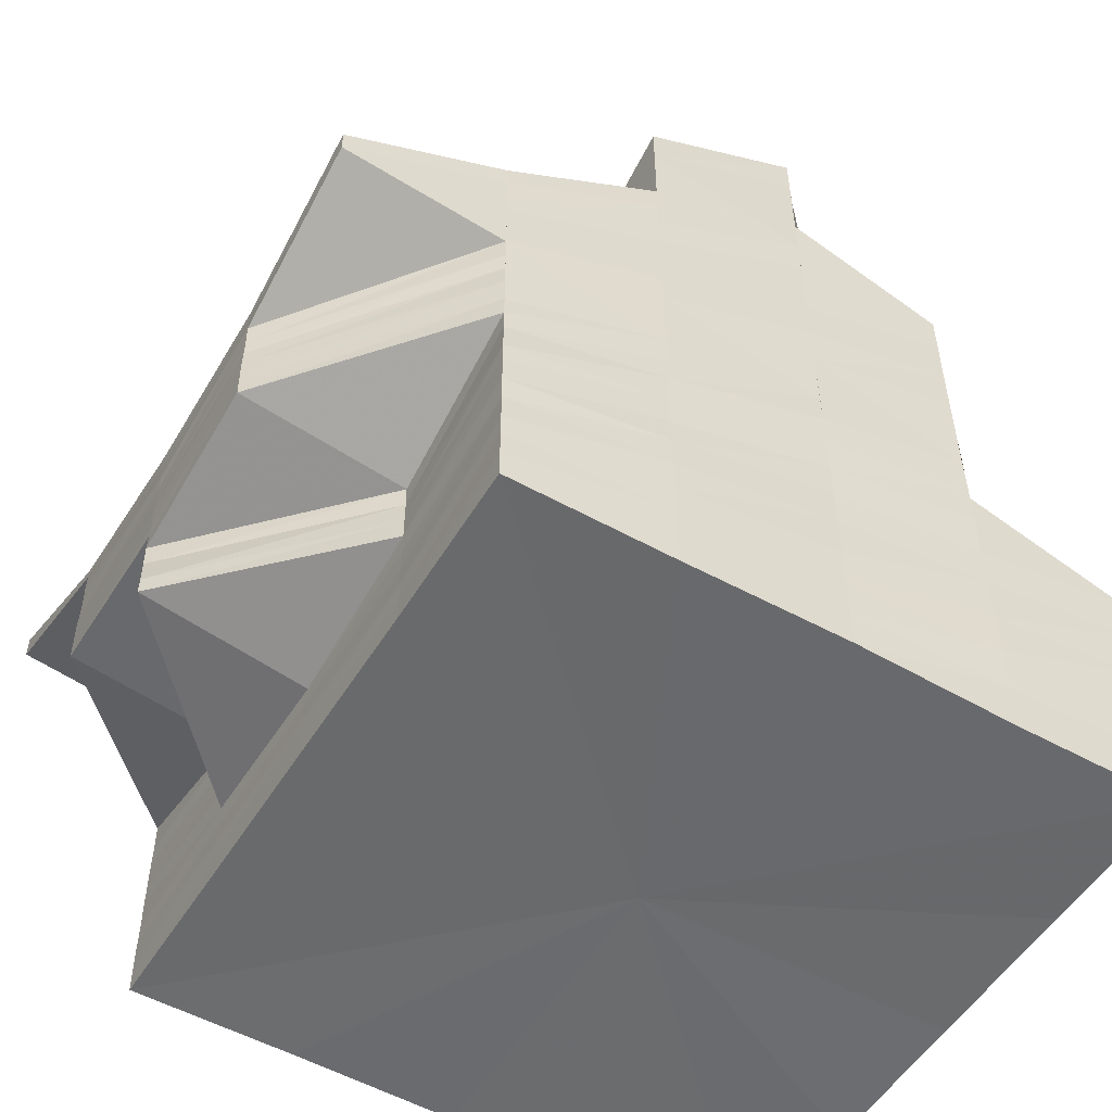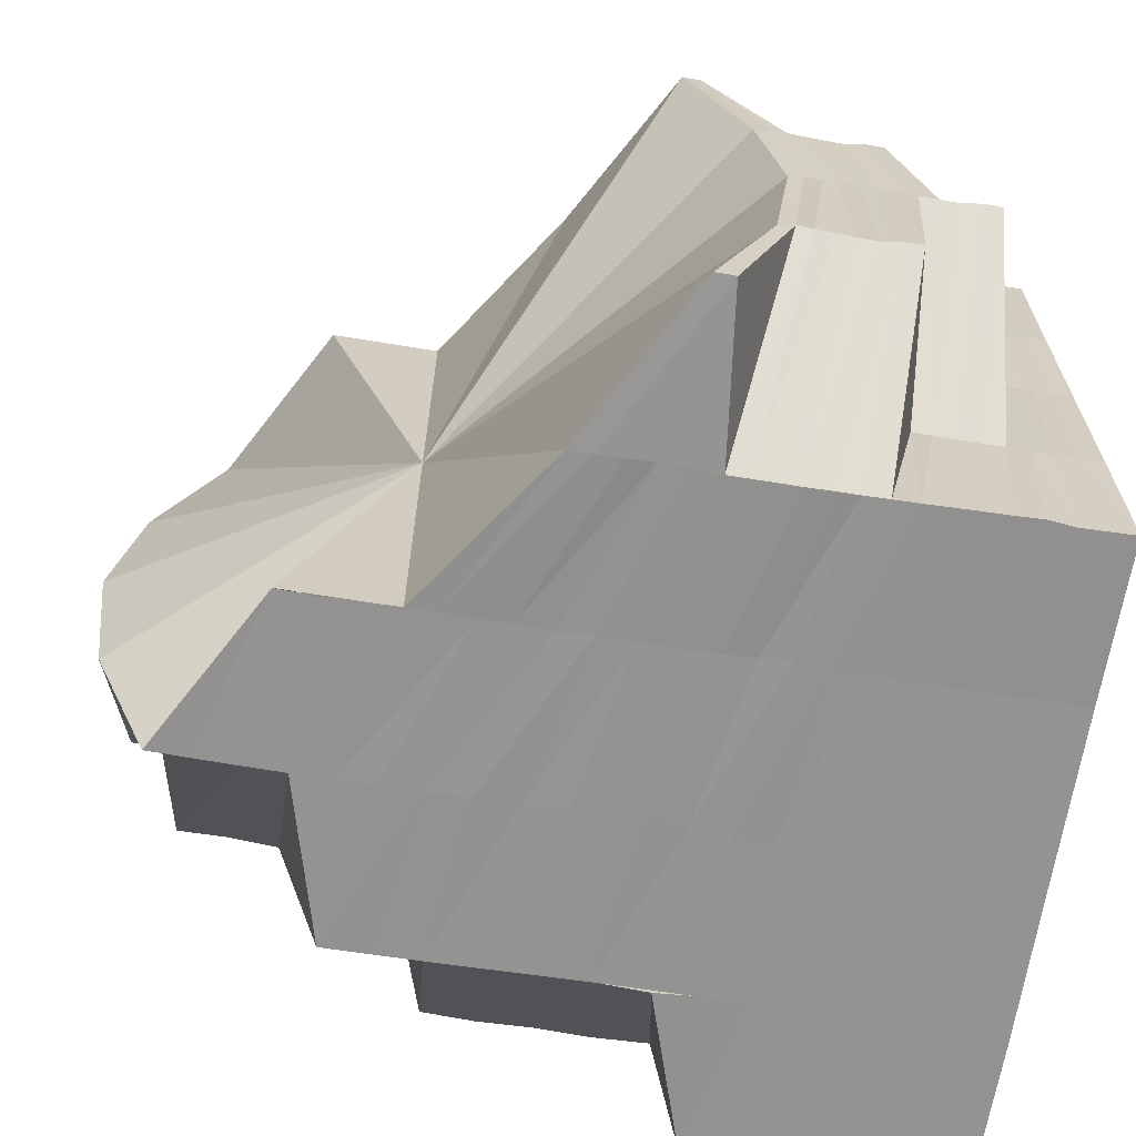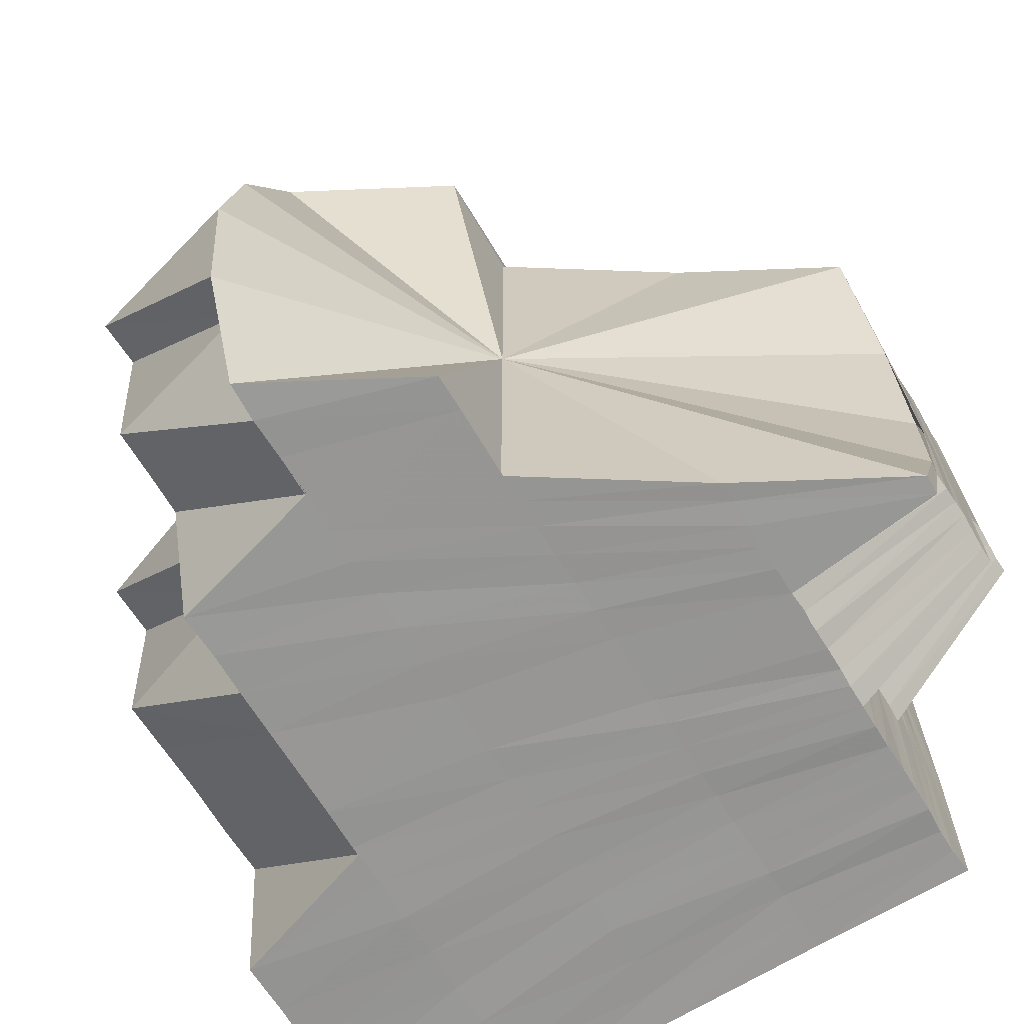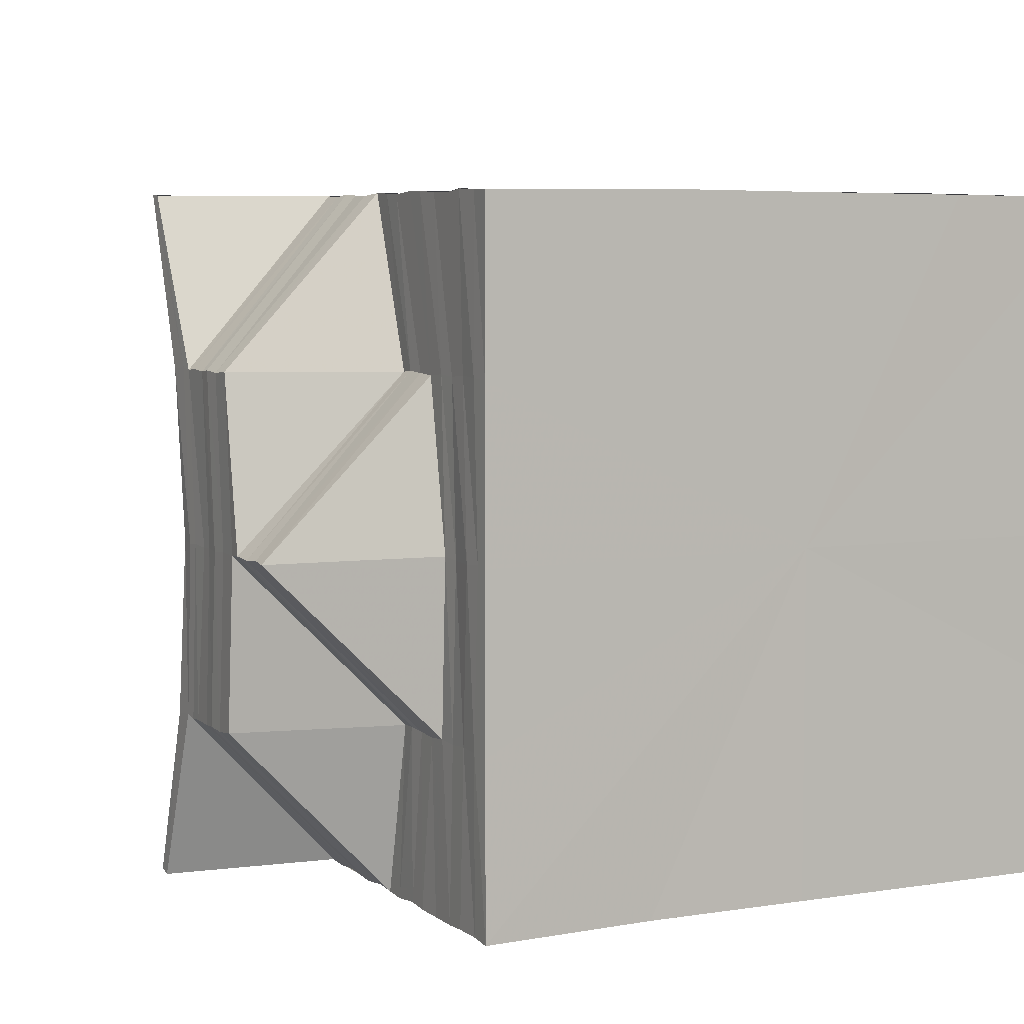
<metadata>
{"format":"obj","ext":"obj","renderer":"f3d","projection":"perspective","resolution":1024,"background":"white","views":[{"elev":-53.2,"azim":149.0,"up":"+Z"},{"elev":-66.5,"azim":81.0,"up":"+Y"},{"elev":-67.6,"azim":31.8,"up":"+Y"},{"elev":5.7,"azim":153.4,"up":"+Y"}]}
</metadata>
<code>
o 31477
v 2190 1879 17.75
v 2190 1879 17.75
v 2190 1879 17.75
v 2190 1879 17.75
v 2190 1879 17.75
v 2190 1879 17.75
v 2190 1879 17.75
v 2190 1879 17.75
v 2190 1879 17.75
v 2190 1879 17.75
v 2190 1879 17.75
v 2190 1879 17.75
v 2190 1879 17.75
v 2190 1879 17.75
v 2190 1879 17.76
v 2190 1879 17.76
v 2190 1879 17.75
v 2190 1879 17.75
v 2190 1879 17.75
v 2190 1879 17.76
v 2190 1879 17.76
v 2190 1879 17.76
v 2190 1879 17.75
v 2190 1879 17.76
v 2190 1879 17.76
v 2190 1879 17.76
v 2190 1879 17.76
v 2190 1879 17.76
v 2190 1879 17.77
v 2190 1879 17.76
v 2190 1879 17.76
v 2190 1879 17.77
v 2190 1879 17.76
v 2190 1879 17.77
v 2190 1879 17.76
v 2190 1879 17.76
v 2190 1879 17.76
v 2190 1879 17.77
v 2190 1879 17.77
v 2190 1879 17.76
v 2190 1879 17.76
v 2190 1879 17.75
v 2190 1879 17.75
v 2190 1879 17.75
v 2190 1879 17.75
v 2190 1879 17.75
v 2190 1879 17.75
v 2190 1879 17.75
v 2190 1879 17.75
v 2190 1879 17.75
v 2190 1879 17.75
v 2190 1879 17.75
v 2190 1879 17.75
v 2190 1879 17.75
v 2190 1879 17.75
v 2190 1879 17.75
v 2190 1879 17.75
v 2190 1879 17.75
v 2190 1879 17.75
v 2190 1879 17.75
v 2190 1879 17.75
v 2190 1879 17.75
v 2190 1879 17.75
v 2190 1879 17.75
v 2190 1879 17.75
v 2190 1879 17.75
v 2190 1879 17.75
v 2190 1879 17.75
v 2190 1879 17.75
v 2190 1879 17.75
v 2190 1879 17.75
v 2190 1879 17.75
v 2190 1879 17.75
v 2190 1879 17.75
v 2190 1879 17.75
v 2190 1879 17.75
v 2190 1879 17.75
v 2190 1879 17.75
v 2190 1879 17.75
v 2190 1879 17.75
v 2190 1879 17.75
v 2190 1879 17.75
v 2190 1879 17.75
v 2190 1879 17.75
v 2190 1879 17.75
v 2190 1879 17.75
v 2190 1879 17.75
v 2190 1879 17.75
v 2190 1879 17.76
v 2190 1879 17.76
v 2190 1879 17.76
v 2190 1879 17.76
v 2190 1879 17.75
v 2190 1879 17.76
v 2190 1879 17.76
v 2190 1879 17.76
v 2190 1879 17.76
v 2190 1879 17.76
v 2190 1879 17.76
v 2190 1879 17.76
v 2190 1879 17.76
v 2190 1879 17.76
v 2190 1879 17.76
v 2190 1879 17.77
v 2190 1879 17.76
v 2190 1879 17.76
v 2190 1879 17.76
v 2190 1879 17.77
v 2190 1879 17.76
v 2190 1879 17.76
v 2190 1879 17.76
v 2190 1879 17.76
v 2190 1879 17.76
v 2190 1879 17.76
v 2190 1879 17.76
v 2190 1879 17.76
v 2190 1879 17.77
v 2190 1879 17.76
v 2190 1879 17.76
v 2190 1879 17.76
v 2190 1879 17.76
v 2190 1879 17.76
v 2190 1879 17.76
v 2190 1879 17.77
v 2190 1879 17.76
v 2190 1879 17.76
v 2190 1879 17.77
v 2190 1879 17.77
v 2190 1879 17.77
v 2190 1879 17.77
v 2190 1879 17.77
v 2190 1879 17.77
v 2190 1879 17.77
v 2190 1879 17.78
v 2190 1879 17.78
v 2190 1879 17.78
v 2190 1879 17.78
v 2190 1879 17.78
v 2190 1879 17.78
v 2190 1879 17.77
v 2190 1879 17.77
v 2190 1879 17.78
v 2190 1879 17.78
v 2190 1879 17.78
v 2190 1879 17.77
v 2190 1879 17.76
v 2190 1879 17.77
v 2190 1879 17.76
v 2190 1879 17.76
v 2190 1879 17.77
v 2190 1879 17.76
v 2190 1879 17.77
v 2190 1879 17.77
v 2190 1879 17.78
v 2190 1879 17.77
v 2190 1879 17.78
v 2190 1879 17.78
v 2190 1879 17.78
v 2190 1879 17.77
v 2190 1879 17.78
v 2190 1879 17.78
v 2190 1879 17.78
v 2190 1879 17.78
v 2190 1879 17.79
v 2190 1879 17.78
v 2190 1879 17.78
v 2190 1879 17.78
v 2190 1879 17.78
v 2190 1879 17.79
v 2190 1879 17.79
v 2190 1879 17.78
v 2190 1879 17.79
v 2190 1879 17.79
v 2190 1879 17.78
v 2190 1879 17.79
v 2190 1879 17.78
v 2190 1879 17.78
v 2190 1879 17.79
v 2190 1879 17.78
v 2190 1879 17.79
v 2190 1879 17.78
v 2190 1879 17.79
v 2190 1879 17.79
v 2190 1879 17.79
v 2190 1879 17.79
v 2190 1879 17.79
v 2190 1879 17.78
v 2190 1879 17.79
v 2190 1879 17.79
v 2190 1879 17.78
v 2190 1879 17.79
v 2190 1879 17.79
v 2190 1879 17.79
v 2190 1879 17.79
v 2190 1879 17.78
v 2190 1879 17.78
v 2190 1879 17.77
v 2190 1879 17.77
v 2190 1879 17.77
v 2190 1879 17.77
v 2190 1879 17.77
v 2190 1879 17.77
v 2190 1879 17.76
v 2190 1879 17.77
v 2190 1879 17.77
v 2190 1879 17.77
v 2190 1879 17.78
v 2190 1879 17.78
v 2190 1879 17.76
v 2190 1879 17.77
v 2190 1879 17.77
v 2190 1879 17.76
v 2190 1879 17.76
v 2190 1879 17.76
v 2190 1879 17.76
v 2190 1879 17.76
v 2190 1879 17.77
v 2190 1879 17.76
v 2190 1879 17.77
v 2190 1879 17.76
v 2190 1879 17.77
v 2190 1879 17.76
v 2190 1879 17.77
v 2190 1879 17.77
v 2190 1879 17.77
v 2190 1879 17.77
v 2190 1879 17.76
v 2190 1879 17.78
v 2190 1879 17.77
v 2190 1879 17.77
v 2190 1879 17.77
v 2190 1879 17.78
v 2190 1879 17.78
v 2190 1879 17.77
v 2190 1879 17.78
v 2190 1879 17.77
v 2190 1879 17.79
v 2190 1879 17.78
v 2190 1879 17.79
v 2190 1879 17.79
v 2190 1879 17.79
v 2190 1879 17.79
v 2190 1879 17.78
v 2190 1879 17.79
v 2190 1879 17.77
v 2190 1879 17.78
v 2190 1879 17.77
v 2190 1879 17.77
v 2190 1879 17.78
v 2190 1879 17.77
v 2190 1879 17.76
v 2190 1879 17.76
v 2190 1879 17.76
v 2190 1879 17.76
v 2190 1879 17.76
v 2190 1879 17.76
v 2190 1879 17.76
v 2190 1879 17.76
v 2190 1879 17.76
v 2190 1879 17.76
v 2190 1879 17.76
v 2190 1879 17.75
v 2190 1879 17.76
v 2190 1879 17.76
v 2190 1879 17.76
v 2190 1879 17.76
v 2190 1879 17.76
v 2190 1879 17.76
v 2190 1879 17.76
v 2190 1879 17.76
v 2190 1879 17.76
v 2190 1879 17.76
v 2190 1879 17.76
v 2190 1879 17.76
v 2190 1879 17.76
v 2190 1879 17.76
v 2190 1879 17.75
v 2190 1879 17.75
v 2190 1879 17.75
v 2190 1879 17.75
v 2190 1879 17.75
v 2190 1879 17.75
v 2190 1879 17.75
v 2190 1879 17.75
v 2190 1879 17.75
v 2190 1879 17.75
v 2190 1879 17.75
v 2190 1879 17.75
v 2190 1879 17.75
v 2190 1879 17.75
v 2190 1879 17.75
v 2190 1879 17.75
v 2190 1879 17.76
v 2190 1879 17.76
v 2190 1879 17.75
v 2190 1879 17.75
v 2190 1879 17.75
v 2190 1879 17.75
v 2190 1879 17.75
v 2190 1879 17.75
v 2190 1879 17.75
v 2190 1879 17.75
v 2190 1879 17.75
v 2190 1879 17.75
v 2190 1879 17.75
v 2190 1879 17.76
v 2190 1879 17.76
v 2190 1879 17.75
v 2190 1879 17.75
v 2190 1879 17.75
v 2190 1879 17.76
v 2190 1879 17.77
v 2190 1879 17.76
v 2190 1879 17.75
v 2190 1879 17.75
v 2190 1879 17.76
v 2190 1879 17.77
v 2190 1879 17.76
v 2190 1879 17.76
v 2190 1879 17.75
v 2190 1879 17.76
v 2190 1879 17.77
v 2190 1879 17.76
v 2190 1879 17.76
v 2190 1879 17.76
v 2190 1879 17.77
v 2190 1879 17.77
v 2190 1879 17.78
v 2190 1879 17.76
v 2190 1879 17.76
v 2190 1879 17.77
v 2190 1879 17.77
v 2190 1879 17.78
v 2190 1879 17.78
v 2190 1879 17.78
v 2190 1879 17.79
v 2190 1879 17.79
v 2190 1879 17.79
v 2190 1879 17.8
v 2190 1879 17.8
v 2190 1879 17.8
v 2190 1879 17.79
v 2190 1879 17.8
v 2190 1879 17.8
v 2190 1879 17.8
v 2190 1879 17.78
v 2190 1879 17.79
v 2190 1879 17.79
v 2190 1879 17.75
v 2190 1879 17.75
v 2190 1879 17.75
v 2190 1879 17.75
v 2190 1879 17.75
v 2190 1879 17.75
v 2190 1879 17.75
v 2190 1879 17.75
v 2190 1879 17.75
v 2190 1879 17.75
v 2190 1879 17.75
v 2190 1879 17.75
v 2190 1879 17.75
v 2190 1879 17.75
v 2190 1879 17.75
v 2190 1879 17.75
v 2190 1879 17.75
v 2190 1879 17.75
v 2190 1879 17.75
v 2190 1879 17.75
v 2190 1879 17.75
v 2190 1879 17.75
v 2190 1879 17.75
v 2190 1879 17.75
v 2190 1879 17.75
v 2190 1879 17.75
v 2190 1879 17.75
v 2190 1879 17.75
v 2190 1879 17.75
v 2190 1879 17.75
v 2190 1879 17.75
v 2190 1879 17.75
v 2190 1879 17.75
v 2190 1879 17.75
v 2190 1879 17.75
v 2190 1879 17.75
v 2190 1879 17.75
v 2190 1879 17.75
v 2190 1879 17.75
v 2190 1879 17.75
v 2190 1879 17.75
v 2190 1879 17.75
v 2190 1879 17.75
v 2190 1879 17.75
v 2190 1879 17.75
v 2190 1879 17.75
v 2190 1879 17.75
v 2190 1879 17.75
v 2190 1879 17.76
v 2190 1879 17.76
v 2190 1879 17.76
v 2190 1879 17.75
v 2190 1879 17.76
v 2190 1879 17.75
v 2190 1879 17.76
v 2190 1879 17.76
v 2190 1879 17.75
v 2190 1879 17.76
v 2190 1879 17.76
v 2190 1879 17.75
v 2190 1879 17.75
v 2190 1879 17.75
v 2190 1879 17.76
v 2190 1879 17.76
v 2190 1879 17.76
v 2190 1879 17.76
v 2190 1879 17.75
v 2190 1879 17.75
v 2190 1879 17.75
v 2190 1879 17.75
v 2190 1879 17.75
v 2190 1879 17.75
v 2190 1879 17.77
v 2190 1879 17.76
v 2190 1879 17.76
v 2190 1879 17.77
v 2190 1879 17.75
v 2190 1879 17.75
v 2190 1879 17.75
v 2190 1879 17.75
v 2190 1879 17.75
v 2190 1879 17.75
v 2190 1879 17.75
v 2190 1879 17.75
v 2190 1879 17.75
v 2190 1879 17.75
v 2190 1879 17.75
v 2190 1879 17.75
v 2190 1879 17.75
v 2190 1879 17.75
v 2190 1879 17.75
v 2190 1879 17.75
v 2190 1879 17.75
f 1 2 3
f 3 4 5
f 2 4 6
f 4 7 8
f 2 9 4
f 10 11 7
f 9 10 4
f 4 10 12
f 12 13 14
f 9 15 10
f 16 17 11
f 15 16 10
f 10 16 18
f 18 19 13
f 15 20 16
f 21 22 17
f 20 21 16
f 16 21 23
f 24 25 22
f 21 24 26
f 20 27 21
f 27 24 21
f 28 27 20
f 27 29 24
f 30 31 28
f 28 32 27
f 32 29 27
f 33 32 28
f 33 34 32
f 35 28 20
f 36 30 35
f 37 28 35
f 35 20 15
f 34 38 32
f 32 38 29
f 34 39 38
f 40 35 15
f 41 35 40
f 40 15 9
f 42 36 40
f 43 40 9
f 44 42 43
f 45 40 43
f 43 9 2
f 46 43 2
f 46 2 47
f 48 43 46
f 49 44 46
f 50 49 51
f 51 46 1
f 52 46 53
f 54 55 48
f 56 54 52
f 54 57 58
f 56 58 59
f 55 60 57
f 61 56 62
f 63 55 54
f 64 54 56
f 64 63 54
f 65 64 56
f 65 56 66
f 67 65 61
f 68 64 65
f 69 63 64
f 68 69 64
f 70 69 68
f 71 68 65
f 71 65 72
f 73 71 67
f 74 68 71
f 75 76 73
f 76 77 71
f 77 78 68
f 78 79 69
f 80 71 81
f 79 82 83
f 84 83 69
f 69 83 63
f 83 85 63
f 63 85 55
f 83 86 85
f 82 87 86
f 88 86 83
f 85 89 55
f 55 89 45
f 86 90 85
f 85 90 89
f 89 91 60
f 86 92 90
f 93 92 86
f 87 94 92
f 94 95 96
f 90 97 89
f 89 97 41
f 97 98 91
f 99 96 92
f 92 100 90
f 90 100 97
f 92 96 100
f 101 102 98
f 100 101 97
f 97 101 37
f 100 103 101
f 96 103 100
f 103 104 101
f 96 105 103
f 103 106 104
f 105 106 103
f 107 105 96
f 106 108 104
f 107 109 105
f 110 109 107
f 105 111 106
f 109 111 105
f 112 110 113
f 114 115 112
f 110 116 109
f 111 117 106
f 106 117 108
f 109 118 111
f 116 118 109
f 119 116 110
f 118 120 111
f 111 120 117
f 121 119 122
f 118 123 120
f 123 124 120
f 116 125 118
f 125 123 118
f 119 126 116
f 126 125 116
f 120 124 127
f 120 127 117
f 124 128 127
f 124 129 128
f 117 127 130
f 117 130 108
f 108 130 39
f 127 131 130
f 127 128 131
f 130 132 39
f 130 131 132
f 39 132 133
f 39 133 38
f 131 134 132
f 128 135 131
f 131 135 134
f 132 134 136
f 132 136 133
f 134 137 136
f 135 138 139
f 38 133 140
f 38 140 29
f 133 136 141
f 133 141 140
f 136 142 141
f 136 137 142
f 143 144 137
f 29 140 145
f 29 145 24
f 24 145 146
f 140 147 145
f 140 141 147
f 145 148 146
f 145 147 148
f 146 148 149
f 147 150 148
f 146 149 151
f 141 152 147
f 147 152 150
f 141 142 152
f 152 153 150
f 152 154 153
f 142 154 152
f 154 155 153
f 142 156 154
f 154 157 155
f 156 157 154
f 137 156 142
f 157 158 159
f 137 160 156
f 161 160 137
f 144 162 160
f 160 163 156
f 156 163 157
f 160 164 163
f 165 164 160
f 163 166 157
f 157 166 167
f 166 168 158
f 165 169 164
f 163 170 166
f 164 170 163
f 171 169 165
f 169 172 164
f 164 172 170
f 169 173 172
f 174 171 165
f 170 175 166
f 175 176 168
f 166 175 177
f 170 178 175
f 172 178 170
f 174 179 138
f 178 180 175
f 175 180 181
f 172 182 178
f 173 182 172
f 178 183 180
f 182 183 178
f 180 184 181
f 173 185 182
f 186 185 173
f 187 186 173
f 186 188 185
f 185 189 182
f 182 189 183
f 190 186 187
f 188 191 192
f 193 194 189
f 195 190 187
f 195 187 171
f 196 195 171
f 196 171 174
f 197 190 195
f 197 198 190
f 199 195 196
f 199 197 195
f 200 197 199
f 201 200 199
f 202 199 196
f 203 204 201
f 204 205 197
f 205 206 197
f 206 207 190
f 206 207 208
f 205 206 208
f 209 205 208
f 209 210 211
f 212 209 208
f 212 209 213
f 214 212 208
f 214 212 215
f 215 216 213
f 217 214 208
f 217 214 218
f 219 217 218
f 218 220 215
f 221 218 222
f 223 217 208
f 223 224 225
f 226 225 227
f 228 223 208
f 228 223 229
f 229 230 226
f 229 231 230
f 232 233 229
f 232 229 234
f 235 232 234
f 235 234 236
f 237 233 208
f 238 235 236
f 239 237 208
f 239 237 240
f 241 242 240
f 243 240 235
f 243 235 238
f 244 240 243
f 238 236 245
f 246 243 238
f 247 238 245
f 246 238 247
f 247 245 248
f 249 246 247
f 250 247 248
f 249 247 250
f 250 248 251
f 251 248 252
f 251 252 253
f 254 251 253
f 253 252 255
f 256 255 257
f 252 258 255
f 255 258 259
f 252 260 258
f 261 259 262
f 258 119 259
f 260 263 258
f 258 263 119
f 260 264 263
f 263 126 119
f 264 265 263
f 263 265 126
f 264 266 265
f 265 267 126
f 126 267 125
f 266 268 265
f 265 268 267
f 266 226 268
f 226 269 268
f 268 270 267
f 268 269 270
f 267 271 125
f 267 270 271
f 125 271 123
f 271 272 123
f 271 273 272
f 270 273 271
f 273 274 272
f 269 275 270
f 270 275 273
f 269 218 275
f 218 215 275
f 275 276 273
f 273 276 274
f 275 215 276
f 276 201 274
f 215 213 276
f 276 213 201
f 277 278 279
f 278 280 13
f 279 13 281
f 280 282 19
f 13 19 283
f 13 283 284
f 281 283 285
f 285 286 287
f 283 286 288
f 286 289 290
f 19 291 283
f 283 291 286
f 19 292 291
f 23 292 19
f 282 293 292
f 293 294 151
f 26 151 292
f 292 295 291
f 292 151 295
f 291 296 286
f 291 295 296
f 286 296 297
f 296 298 289
f 151 299 295
f 295 300 296
f 295 299 300
f 296 300 301
f 300 302 298
f 151 149 299
f 299 303 300
f 303 304 302
f 300 303 305
f 149 306 299
f 299 306 303
f 149 307 306
f 306 308 303
f 308 309 304
f 303 308 310
f 307 311 306
f 306 311 308
f 307 312 311
f 311 313 308
f 313 314 309
f 308 313 315
f 312 316 311
f 311 316 313
f 312 317 316
f 316 318 313
f 318 319 314
f 313 318 320
f 316 321 318
f 317 321 316
f 317 322 321
f 155 322 317
f 321 323 318
f 323 324 319
f 318 323 325
f 321 326 323
f 327 328 322
f 254 329 324
f 326 254 323
f 323 254 330
f 326 331 254
f 332 331 326
f 167 332 322
f 328 333 332
f 332 334 331
f 333 335 334
f 177 334 332
f 334 250 331
f 334 249 250
f 181 249 334
f 181 184 249
f 180 336 184
f 336 337 184
f 183 336 180
f 336 338 337
f 338 244 337
f 183 339 336
f 339 338 336
f 189 339 183
f 338 340 244
f 189 341 339
f 342 341 189
f 339 343 338
f 343 340 338
f 344 345 339
f 344 345 208
f 342 341 208
f 343 340 208
f 188 342 208
f 346 188 208
f 340 239 208
f 340 347 348
f 349 350 351
f 350 352 353
f 351 353 354
f 297 353 355
f 352 356 357
f 301 357 353
f 353 357 358
f 353 358 359
f 354 358 360
f 360 361 362
f 358 361 363
f 361 364 365
f 357 366 358
f 358 366 361
f 357 367 366
f 305 367 357
f 356 368 367
f 366 369 361
f 361 369 80
f 369 370 364
f 366 371 369
f 367 371 366
f 371 372 369
f 369 372 74
f 372 373 370
f 371 374 372
f 375 376 372
f 377 374 371
f 367 377 371
f 310 377 367
f 372 378 70
f 378 379 373
f 377 380 381
f 368 382 377
f 315 383 377
f 382 384 383
f 378 385 84
f 385 386 379
f 387 385 388
f 389 390 385
f 390 391 392
f 392 393 386
f 385 392 88
f 394 392 385
f 391 395 396
f 396 397 393
f 398 399 397
f 392 396 93
f 400 396 392
f 396 401 99
f 402 401 396
f 402 403 404
f 405 406 400
f 330 406 405
f 406 407 408
f 406 408 409
f 405 409 410
f 411 412 405
f 412 413 414
f 384 411 415
f 415 410 416
f 325 405 415
f 415 405 394
f 417 416 418
f 419 420 417
f 383 415 420
f 320 415 383
f 129 421 128
f 129 202 421
f 202 196 421
f 128 421 135
f 421 196 174
f 421 174 135
f 135 174 161
f 422 423 424
f 425 426 427
f 426 428 427
f 429 425 427
f 428 430 427
f 431 429 427
f 430 432 427
f 433 431 427
f 432 434 427
f 435 433 427
f 434 436 427
f 437 435 427
f 436 438 427
f 439 437 427
f 438 440 427
f 441 439 427
f 440 441 427

</code>
